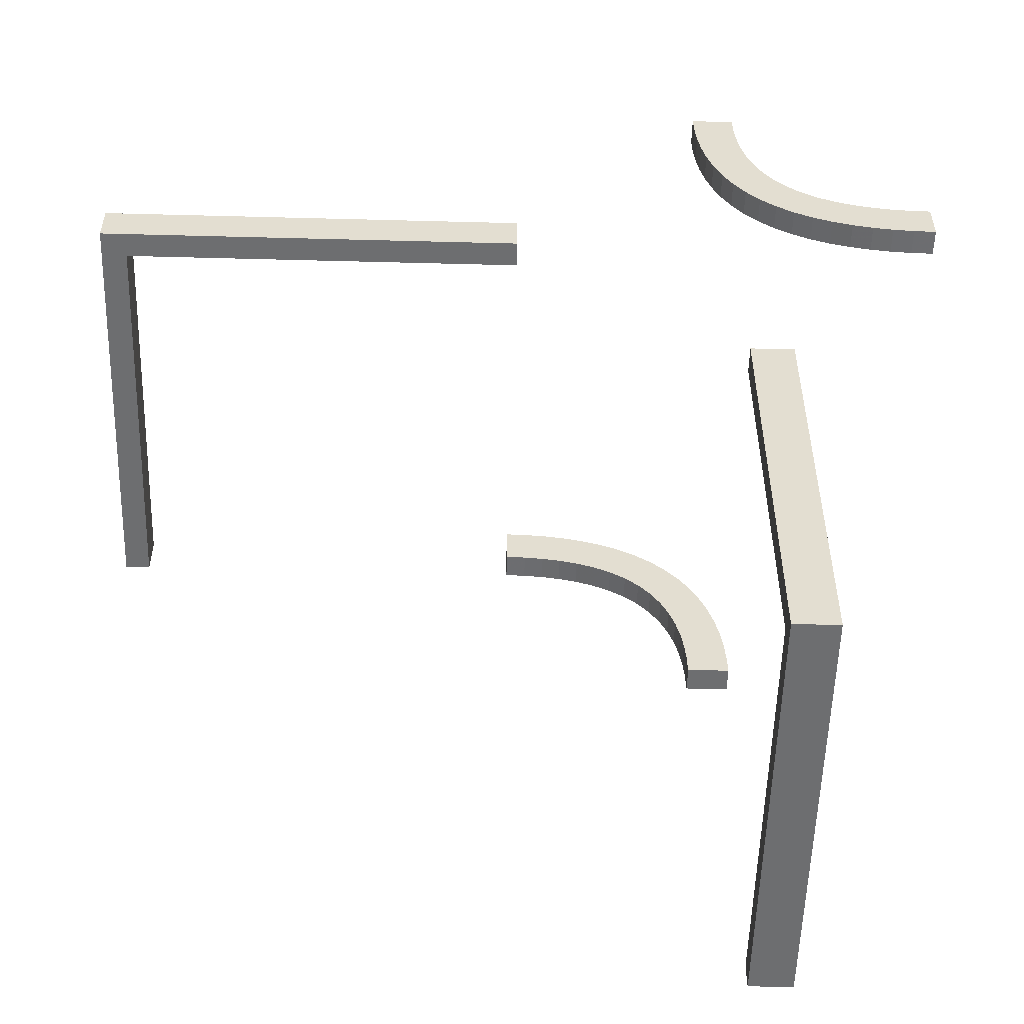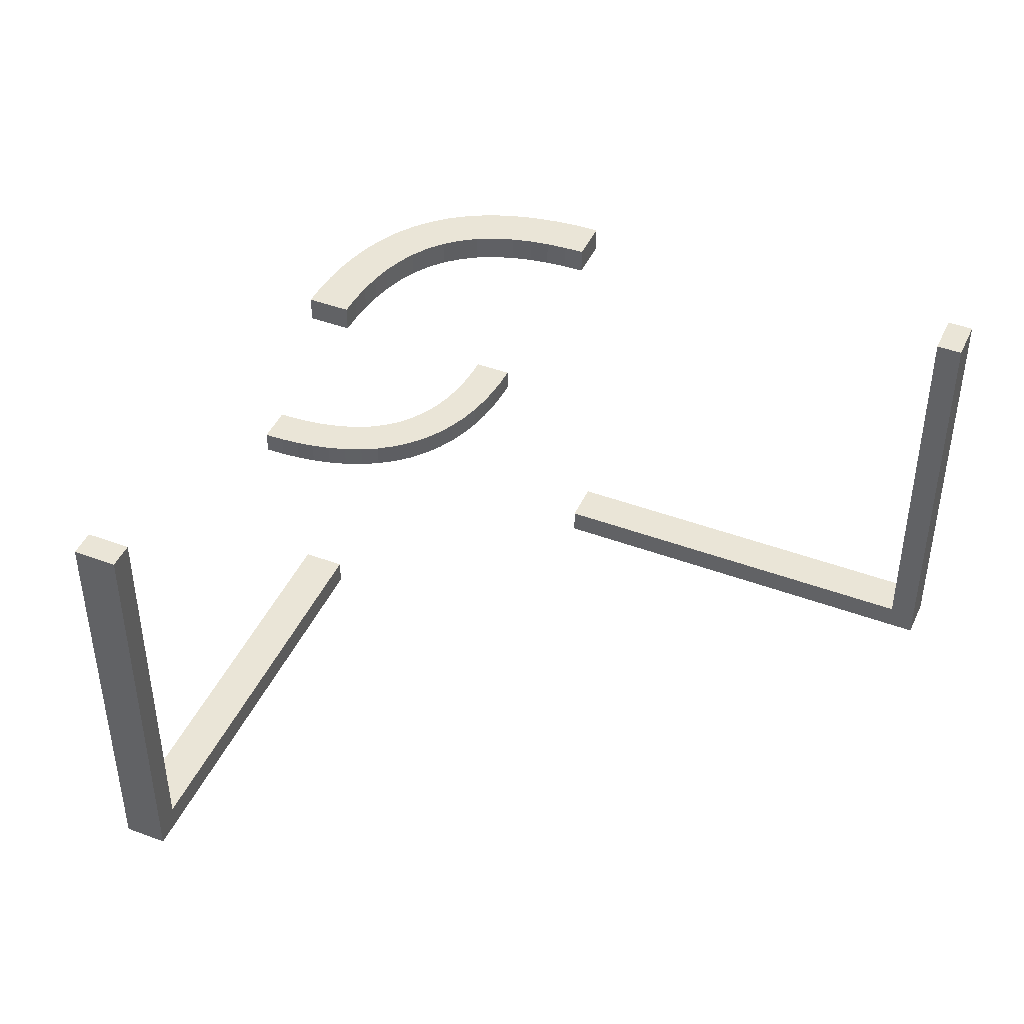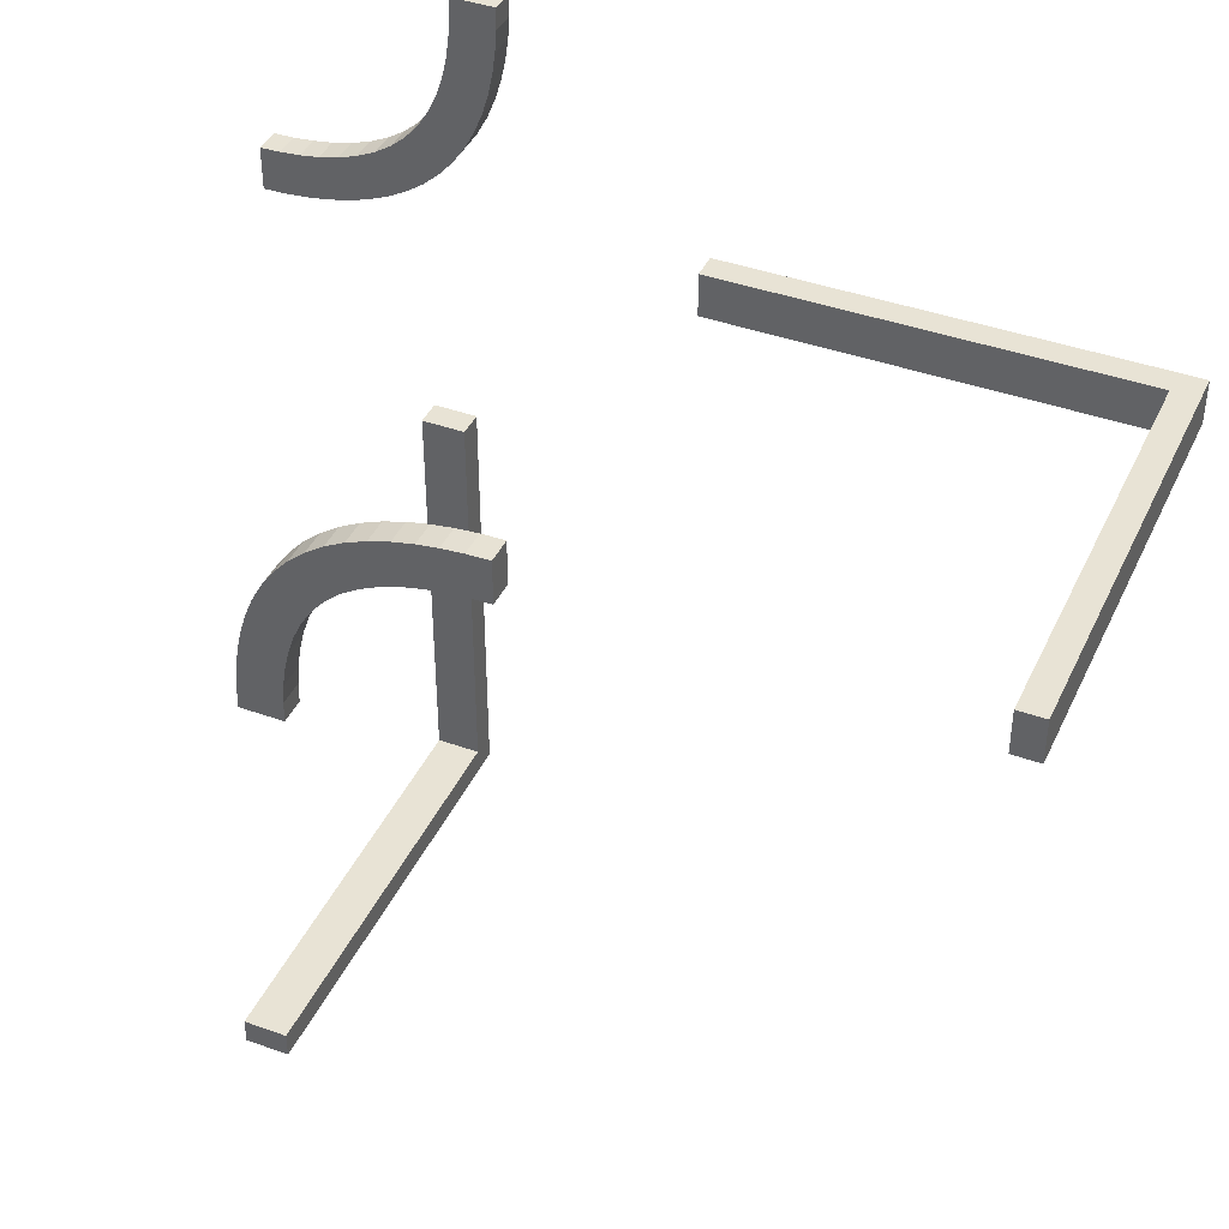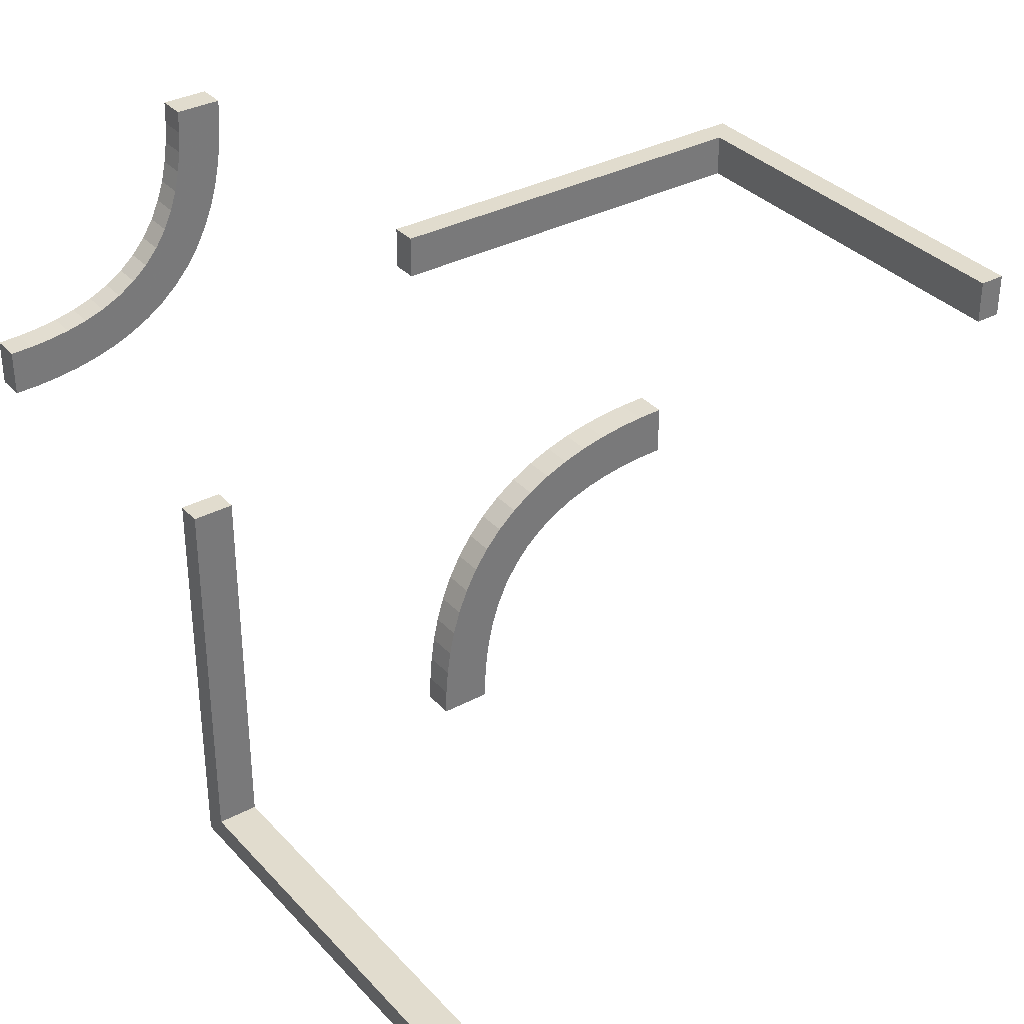
<metadata>
{"format":"obj","ext":"obj","renderer":"f3d","projection":"perspective","resolution":1024,"background":"white","views":[{"elev":-54.2,"azim":178.4,"up":"+Y"},{"elev":44.4,"azim":23.5,"up":"+Z"},{"elev":41.3,"azim":23.5,"up":"+Y"},{"elev":34.1,"azim":-35.6,"up":"+Y"}]}
</metadata>
<code>
v 0 0.25 0
v 0 0.25 0.5
v 0 0.25 0.47
v 0 0.25 0.03
v 0 0.225 0.5
v 0 0.225 0.47
v 0 0.225 0
v 0 0.225 0.03
v 0 0.275 0
v 0 0.275 0.03
v 0 0.275 0.5
v 0 0.275 0.47
v -0.2649 0.3329 0
v -0.2649 0.3329 -0.03
v -0.2625 0 0
v -0.2625 0 0.03
v -0.2625 -0.1567 0.03
v -0.2625 -0.3133 0.03
v -0.2625 -0.47 0.5
v -0.2625 -0.47 0.3433
v -0.2625 -0.47 0.1867
v -0.2625 -0.47 0.03
v -0.2625 -0.5 0
v -0.2625 -0.5 0.1667
v -0.2625 -0.5 0.3333
v -0.2625 -0.5 0.5
v -0.2625 -0.3333 0
v -0.2625 -0.1667 0
v -0.06866 0.2191 0.5
v -0.06866 0.2191 0.47
v -0.09103 0.2139 0.5
v -0.09103 0.2139 0.47
v -0.2138 0.09145 0.5
v -0.2138 0.09145 0.47
v 0.0625 0.2625 0
v 0.0625 0.25 0
v 0.0625 0.2375 0
v -0.2066 0.1128 0.5
v -0.2066 0.1128 0.47
v -0.2948 0.2948 0
v -0.2948 0.2948 -0.03
v -0.2948 0.2948 -0.015
v -0.275 0 0.5
v -0.275 0 0.47
v -0.275 -0.47 0.3825
v -0.275 -0.47 0.4412
v -0.275 -0.5 0.375
v -0.275 -0.5 0.4375
v -0.275 0.5 0
v -0.275 0.5 -0.03
v -0.275 -0.1175 0.03
v -0.275 -0.05875 0.03
v -0.275 -0.125 0
v -0.275 -0.0625 0
v 0.1667 0.225 0
v 0.1667 0.275 0
v 0.125 0.2625 0
v 0.125 0.25 0
v 0.125 0.2375 0
v -0.02347 0.2244 0.5
v -0.02347 0.2244 0.47
v -0.197 0.1332 0.5
v -0.197 0.1332 0.47
v -0.2637 0.098 0.5
v -0.2637 0.098 0.47
v -0.3132 0.2785 0
v -0.3132 0.2785 -0.03
v -0.2565 0.1217 0.5
v -0.2565 0.1217 0.47
v -0.2256 0.4749 0
v -0.2256 0.4749 -0.03
v -0.1698 0.1698 0.485
v -0.1698 0.1698 0.5
v -0.1698 0.1698 0.47
v -0.2311 0.4261 0
v -0.2311 0.4261 -0.03
v -0.4016 0.2364 0
v -0.4016 0.2364 -0.03
v -0.2788 0.3129 0
v -0.2788 0.3129 -0.03
v -0.3154 0.3473 0
v -0.3154 0.3473 -0.03
v 0.05875 0.2625 0.03
v 0.05875 0.25 0.03
v 0.05875 0.2375 0.03
v -0.1846 0.1527 0.5
v -0.1846 0.1527 0.47
v -0.2212 0.1871 0.5
v -0.2212 0.1871 0.47
v -0.09841 0.2636 0.5
v -0.09841 0.2636 0.47
v -0.2689 0.07393 0.5
v -0.2689 0.07393 0.47
v -0.3302 0.3302 0
v -0.3302 0.3302 -0.03
v -0.3302 0.3302 -0.015
v -0.2744 0.0251 0.5
v -0.2744 0.0251 0.47
v -0.2435 0.3783 0
v -0.2435 0.3783 -0.03
v -0.1868 0.2215 0.5
v -0.1868 0.2215 0.47
v -0.2363 0.402 0
v -0.2363 0.402 -0.03
v -0.303 0.3668 0
v -0.303 0.3668 -0.03
v -0.2875 0 0
v -0.2875 0 0.03
v -0.2875 -0.47 0.3825
v -0.2875 -0.47 0.4412
v -0.2875 -0.47 0.5
v -0.2875 -0.5 0.375
v -0.2875 -0.5 0.4375
v -0.2875 -0.5 0.5
v -0.2875 -0.1175 0.03
v -0.2875 -0.05875 0.03
v -0.2875 -0.125 0
v -0.2875 -0.0625 0
v 0.1175 0.2625 0.03
v 0.1175 0.25 0.03
v 0.1175 0.2375 0.03
v -0.4765 0.2756 0
v -0.4765 0.2756 -0.03
v 0.3333 0.225 0
v 0.3333 0.275 0
v -0.225 0 0.5
v -0.225 0 0.47
v -0.225 0.5 0
v -0.225 0.5 -0.03
v -0.3 -0.47 0.3825
v -0.3 -0.47 0.4412
v -0.3 -0.5 0.375
v -0.3 -0.5 0.4375
v -0.3 -0.1175 0.03
v -0.3 -0.05875 0.03
v -0.3 -0.125 0
v -0.3 -0.0625 0
v -0.2052 0.2052 0.485
v -0.2052 0.2052 0.5
v -0.2052 0.2052 0.47
v -0.2934 0.3872 0
v -0.2934 0.3872 -0.03
v -0.2862 0.4086 0
v -0.2862 0.4086 -0.03
v -0.409 0.2861 0
v -0.409 0.2861 -0.03
v -0.4313 0.2809 0
v -0.4313 0.2809 -0.03
v -0.2351 0.1671 0.5
v -0.2351 0.1671 0.47
v -0.5 0.25 0
v -0.5 0.25 -0.03
v -0.5 0.225 0
v -0.5 0.225 -0.03
v -0.5 0.275 0
v -0.5 0.275 -0.03
v 0.5 0.2625 0.375
v 0.5 0.2625 0.4375
v 0.5 0.25 0.375
v 0.5 0.25 0.4375
v 0.5 0.25 0.5
v 0.5 0.2375 0.375
v 0.5 0.2375 0.4375
v 0.5 0.225 0
v 0.5 0.225 0.1667
v 0.5 0.225 0.3333
v 0.5 0.225 0.5
v 0.5 0.275 0
v 0.5 0.275 0.1667
v 0.5 0.275 0.3333
v 0.5 0.275 0.5
v -0.3872 0.2934 0
v -0.3872 0.2934 -0.03
v -0.3781 0.2436 0
v -0.3781 0.2436 -0.03
v -0.4257 0.2312 0
v -0.4257 0.2312 -0.03
v -0.2723 0.05008 0.5
v -0.2723 0.05008 0.47
v -0.3335 0.2645 0
v -0.3335 0.2645 -0.03
v -0.3467 0.3158 0
v -0.3467 0.3158 -0.03
v -0.281 0.4307 0
v -0.281 0.4307 -0.03
v -0.2225 0.04672 0.5
v -0.2225 0.04672 0.47
v -0.3554 0.2528 0
v -0.3554 0.2528 -0.03
v -0.02587 0.2743 0.5
v -0.02587 0.2743 0.47
v 0.47 0.2625 0.3825
v 0.47 0.2625 0.4412
v 0.47 0.25 0.3825
v 0.47 0.25 0.4412
v 0.47 0.25 0.5
v 0.47 0.2375 0.3825
v 0.47 0.2375 0.4412
v 0.47 0.225 0.5
v 0.47 0.225 0.3433
v 0.47 0.225 0.1867
v 0.47 0.225 0.03
v 0.47 0.275 0.5
v 0.47 0.275 0.3433
v 0.47 0.275 0.1867
v 0.47 0.275 0.03
v -0.1343 0.1964 0.5
v -0.1343 0.1964 0.47
v -0.2756 0.4759 0
v -0.2756 0.4759 -0.03
v -0.4493 0.2277 0
v -0.4493 0.2277 -0.03
v -0.3125 0 0
v -0.3125 0 0.03
v -0.3125 -0.1567 0.03
v -0.3125 -0.3133 0.03
v -0.3125 -0.47 0.5
v -0.3125 -0.47 0.3433
v -0.3125 -0.47 0.1867
v -0.3125 -0.47 0.03
v -0.3125 -0.5 0
v -0.3125 -0.5 0.1667
v -0.3125 -0.5 0.3333
v -0.3125 -0.5 0.5
v -0.3125 -0.3333 0
v -0.3125 -0.1667 0
v -0.04668 0.2225 0.5
v -0.04668 0.2225 0.47
v -0.2532 0.3547 0
v -0.2532 0.3547 -0.03
v -0.25 0 0.5
v -0.25 0 0.47
v -0.25 0.5 0
v -0.25 0.5 -0.03
v -0.2468 0.1453 0.5
v -0.2468 0.1453 0.47
v -0.4533 0.2775 0
v -0.4533 0.2775 -0.03
v -0.05066 0.2723 0.5
v -0.05066 0.2723 0.47
v -0.2244 0.02415 0.5
v -0.2244 0.02415 0.47
v -0.3657 0.3036 0
v -0.3657 0.3036 -0.03
v -0.4741 0.2257 0
v -0.4741 0.2257 -0.03
v -0.1446 0.2472 0.5
v -0.1446 0.2472 0.47
v -0.2775 0.4533 0
v -0.2775 0.4533 -0.03
v -0.219 0.06931 0.5
v -0.219 0.06931 0.47
v -0.1533 0.1842 0.5
v -0.1533 0.1842 0.47
v 0.3133 0.225 0.03
v 0.3133 0.275 0.03
v -0.1665 0.2355 0.5
v -0.1665 0.2355 0.47
v -0.2277 0.4499 0
v -0.2277 0.4499 -0.03
v -0.07432 0.2688 0.5
v -0.07432 0.2688 0.47
v 0.1567 0.225 0.03
v 0.1567 0.275 0.03
v -0.1219 0.2564 0.5
v -0.1219 0.2564 0.47
v -0.1128 0.2066 0.5
v -0.1128 0.2066 0.47
f 16 17 15
f 27 28 18
f 18 22 27
f 21 24 22
f 20 25 21
f 25 24 21
f 20 26 25
f 20 19 26
f 23 22 24
f 133 132 112
f 113 112 47
f 24 222 221
f 25 112 24
f 112 25 47
f 223 222 112
f 112 222 24
f 47 25 48
f 26 114 48
f 26 48 25
f 224 223 133
f 133 114 224
f 133 113 114
f 223 112 132
f 136 137 118
f 117 118 54
f 53 54 28
f 15 28 54
f 107 15 54
f 137 213 107
f 107 118 137
f 226 213 137
f 27 117 28
f 53 28 117
f 225 117 27
f 23 221 225
f 226 136 117
f 225 226 117
f 108 16 15
f 214 108 107
f 135 134 115
f 116 115 51
f 22 18 216
f 17 115 18
f 115 17 51
f 215 216 115
f 115 216 18
f 51 17 52
f 16 108 52
f 16 52 17
f 214 215 135
f 135 108 214
f 135 116 108
f 215 115 134
f 130 131 110
f 109 110 46
f 45 46 20
f 19 20 46
f 111 19 46
f 131 217 111
f 111 110 131
f 218 217 131
f 21 109 20
f 45 20 109
f 219 109 21
f 21 22 220
f 218 130 109
f 219 218 109
f 114 26 19
f 224 114 111
f 214 213 215
f 225 216 226
f 216 225 220
f 219 220 222
f 218 219 223
f 223 219 222
f 218 223 224
f 218 224 217
f 221 222 220
f 17 28 15
f 28 17 18
f 22 23 27
f 133 112 113
f 113 47 48
f 24 221 23
f 114 113 48
f 223 132 133
f 136 118 117
f 117 54 53
f 107 54 118
f 226 137 136
f 23 225 27
f 108 15 107
f 214 107 213
f 135 115 116
f 116 51 52
f 22 216 220
f 108 116 52
f 215 134 135
f 130 110 109
f 109 46 45
f 111 46 110
f 218 131 130
f 21 220 219
f 114 19 111
f 224 111 217
f 213 226 215
f 216 215 226
f 225 221 220
f 151 245 153
f 245 122 211
f 151 122 245
f 147 77 176
f 188 174 172
f 77 145 174
f 237 176 211
f 180 188 243
f 151 155 122
f 176 237 147
f 77 147 145
f 237 211 122
f 188 172 243
f 182 94 66
f 94 81 79
f 182 180 243
f 172 174 145
f 180 182 66
f 40 94 79
f 105 141 229
f 81 13 79
f 66 94 40
f 105 229 13
f 141 143 99
f 99 229 141
f 81 105 13
f 103 99 143
f 184 103 143
f 259 249 209
f 233 209 49
f 249 75 184
f 259 209 70
f 128 70 233
f 70 209 233
f 75 249 259
f 184 75 103
f 42 66 40
f 188 180 181
f 189 175 174
f 180 66 67
f 67 42 41
f 66 42 67
f 176 77 78
f 245 211 212
f 153 245 246
f 211 176 177
f 77 174 175
f 70 128 129
f 75 259 260
f 103 75 76
f 259 70 71
f 104 100 99
f 229 99 100
f 79 13 14
f 42 40 79
f 13 229 230
f 41 42 80
f 42 79 80
f 50 234 233
f 128 233 234
f 96 81 94
f 141 105 106
f 105 81 82
f 82 96 95
f 81 96 82
f 142 144 143
f 184 143 144
f 209 249 250
f 49 209 210
f 249 184 185
f 122 155 156
f 147 237 238
f 237 122 123
f 145 147 148
f 243 172 173
f 96 94 182
f 182 243 244
f 183 95 96
f 172 145 146
f 154 152 151
f 155 151 152
f 152 154 246
f 246 212 123
f 152 246 123
f 148 177 78
f 189 173 175
f 78 175 146
f 238 212 177
f 181 244 189
f 152 123 156
f 177 148 238
f 78 146 148
f 238 123 212
f 189 244 173
f 183 67 95
f 95 80 82
f 183 244 181
f 173 146 175
f 181 67 183
f 41 80 95
f 106 230 142
f 82 80 14
f 67 41 95
f 106 14 230
f 142 100 144
f 100 142 230
f 82 14 106
f 104 144 100
f 185 144 104
f 260 210 250
f 234 50 210
f 250 185 76
f 260 71 210
f 129 234 71
f 71 234 210
f 76 260 250
f 185 104 76
f 188 181 189
f 189 174 188
f 180 67 181
f 176 78 177
f 245 212 246
f 153 246 154
f 211 177 212
f 77 175 78
f 70 129 71
f 75 260 76
f 103 76 104
f 259 71 260
f 104 99 103
f 229 100 230
f 79 14 80
f 13 230 14
f 50 233 49
f 128 234 129
f 141 106 142
f 105 82 106
f 142 143 141
f 184 144 185
f 209 250 210
f 49 210 50
f 249 185 250
f 122 156 123
f 147 238 148
f 237 123 238
f 145 148 146
f 243 173 244
f 182 244 183
f 183 96 182
f 172 146 173
f 154 151 153
f 155 152 156
f 2 190 11
f 190 60 239
f 2 60 190
f 29 90 261
f 247 265 267
f 90 31 265
f 227 261 239
f 257 247 207
f 2 5 60
f 261 227 29
f 90 29 31
f 227 239 60
f 247 267 207
f 253 73 101
f 73 86 88
f 253 257 207
f 267 265 31
f 257 253 101
f 139 73 88
f 62 38 235
f 86 149 88
f 101 73 139
f 62 235 149
f 38 33 68
f 68 235 38
f 86 62 149
f 64 68 33
f 251 64 33
f 178 186 241
f 231 241 126
f 186 92 251
f 178 241 97
f 43 97 231
f 97 241 231
f 92 186 178
f 251 92 64
f 138 101 139
f 247 257 258
f 248 266 265
f 257 101 102
f 102 138 140
f 101 138 102
f 261 90 91
f 190 239 240
f 11 190 191
f 239 261 262
f 90 265 266
f 97 43 44
f 92 178 179
f 64 92 93
f 178 97 98
f 65 69 68
f 235 68 69
f 88 149 150
f 138 139 88
f 149 235 236
f 140 138 89
f 138 88 89
f 127 232 231
f 43 231 232
f 72 86 73
f 38 62 63
f 62 86 87
f 87 72 74
f 86 72 87
f 39 34 33
f 251 33 34
f 241 186 187
f 126 241 242
f 186 251 252
f 60 5 6
f 29 227 228
f 227 60 61
f 31 29 30
f 207 267 268
f 72 73 253
f 253 207 208
f 254 74 72
f 267 31 32
f 12 3 2
f 5 2 3
f 3 12 191
f 191 240 61
f 3 191 61
f 30 262 91
f 248 268 266
f 91 266 32
f 228 240 262
f 258 208 248
f 3 61 6
f 262 30 228
f 91 32 30
f 228 61 240
f 248 208 268
f 254 102 74
f 74 89 87
f 254 208 258
f 268 32 266
f 258 102 254
f 140 89 74
f 63 236 39
f 87 89 150
f 102 140 74
f 63 150 236
f 39 69 34
f 69 39 236
f 87 150 63
f 65 34 69
f 252 34 65
f 179 242 187
f 232 127 242
f 187 252 93
f 179 98 242
f 44 232 98
f 98 232 242
f 93 179 187
f 252 65 93
f 247 258 248
f 248 265 247
f 257 102 258
f 261 91 262
f 190 240 191
f 11 191 12
f 239 262 240
f 90 266 91
f 97 44 98
f 92 179 93
f 64 93 65
f 178 98 179
f 65 68 64
f 235 69 236
f 88 150 89
f 149 236 150
f 127 231 126
f 43 232 44
f 38 63 39
f 62 87 63
f 39 33 38
f 251 34 252
f 241 187 242
f 126 242 127
f 186 252 187
f 60 6 61
f 29 228 30
f 227 61 228
f 31 30 32
f 207 268 208
f 253 208 254
f 254 72 253
f 267 32 268
f 12 2 11
f 5 3 6
f 8 7 263
f 124 255 55
f 255 124 202
f 201 202 165
f 200 201 166
f 166 201 165
f 200 166 167
f 200 167 199
f 164 165 202
f 158 160 159
f 160 163 162
f 165 164 168
f 166 165 159
f 159 162 166
f 170 159 169
f 159 165 169
f 162 163 166
f 163 161 167
f 167 166 163
f 161 163 160
f 171 158 170
f 161 160 158
f 158 171 161
f 170 157 159
f 57 58 36
f 58 59 37
f 59 55 37
f 7 37 55
f 1 37 7
f 9 35 1
f 36 37 1
f 56 57 35
f 124 55 58
f 59 58 55
f 125 124 58
f 164 124 125
f 56 58 57
f 125 58 56
f 4 1 7
f 10 9 1
f 83 84 120
f 84 85 121
f 202 206 256
f 263 255 120
f 120 121 263
f 264 120 256
f 120 255 256
f 121 85 263
f 85 4 8
f 8 263 85
f 4 85 84
f 10 83 264
f 4 84 83
f 83 10 4
f 264 119 120
f 192 194 195
f 194 197 198
f 197 200 198
f 199 198 200
f 196 198 199
f 203 193 196
f 195 198 196
f 204 192 193
f 201 200 194
f 197 194 200
f 205 201 194
f 201 205 206
f 204 194 192
f 205 194 204
f 161 196 199
f 171 203 196
f 10 264 9
f 125 56 256
f 256 206 125
f 205 169 206
f 204 170 205
f 170 169 205
f 204 171 170
f 204 203 171
f 168 206 169
f 7 55 263
f 255 263 55
f 124 164 202
f 158 159 157
f 160 162 159
f 165 168 169
f 158 157 170
f 57 36 35
f 58 37 36
f 35 36 1
f 56 35 9
f 164 125 168
f 4 7 8
f 10 1 4
f 83 120 119
f 84 121 120
f 202 256 255
f 83 119 264
f 192 195 193
f 194 198 195
f 193 195 196
f 204 193 203
f 201 206 202
f 161 199 167
f 171 196 161
f 264 56 9
f 56 264 256
f 206 168 125

</code>
